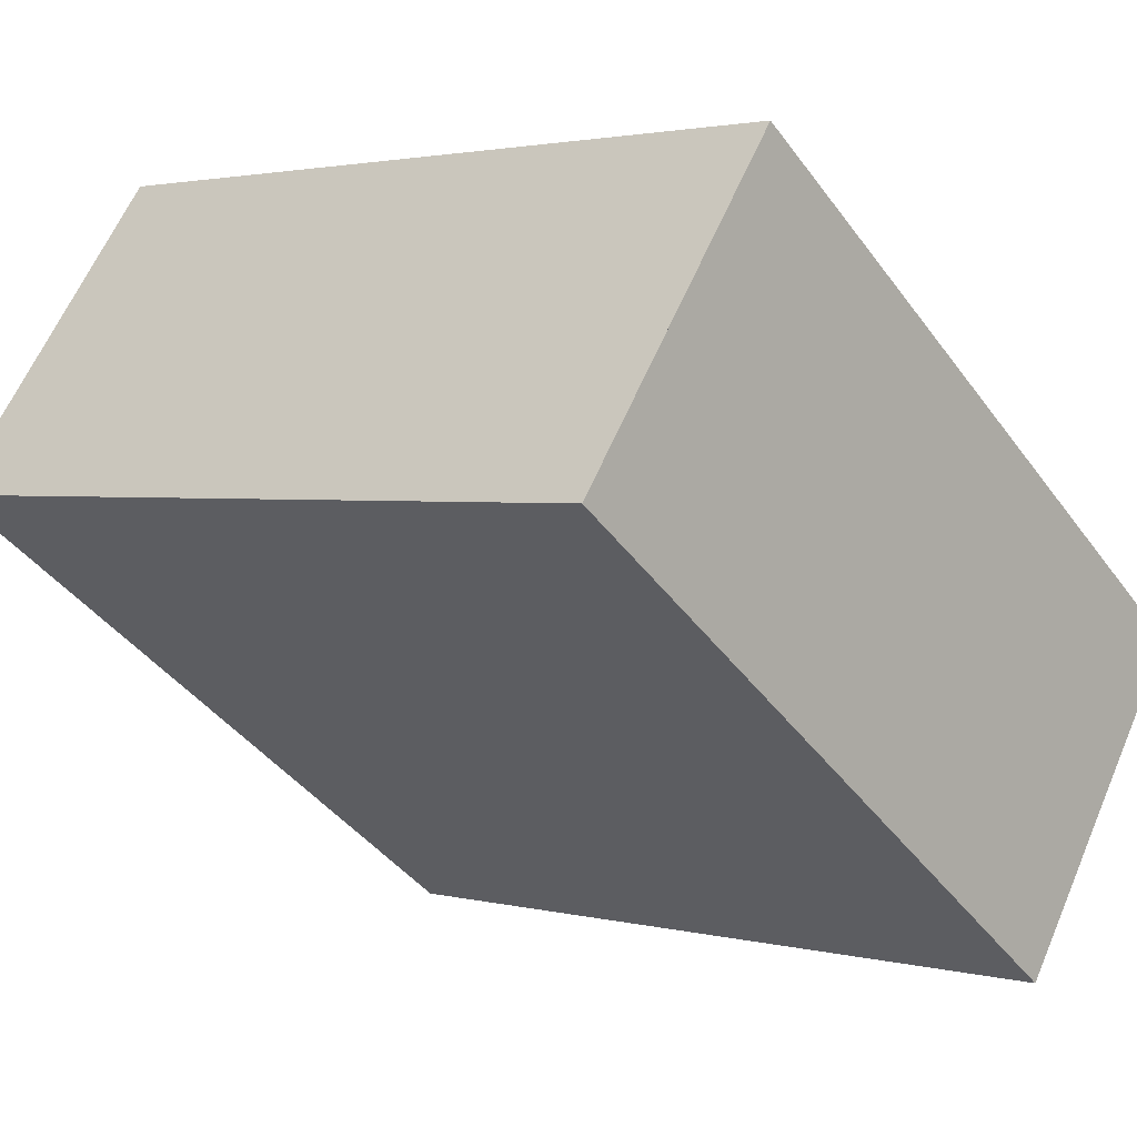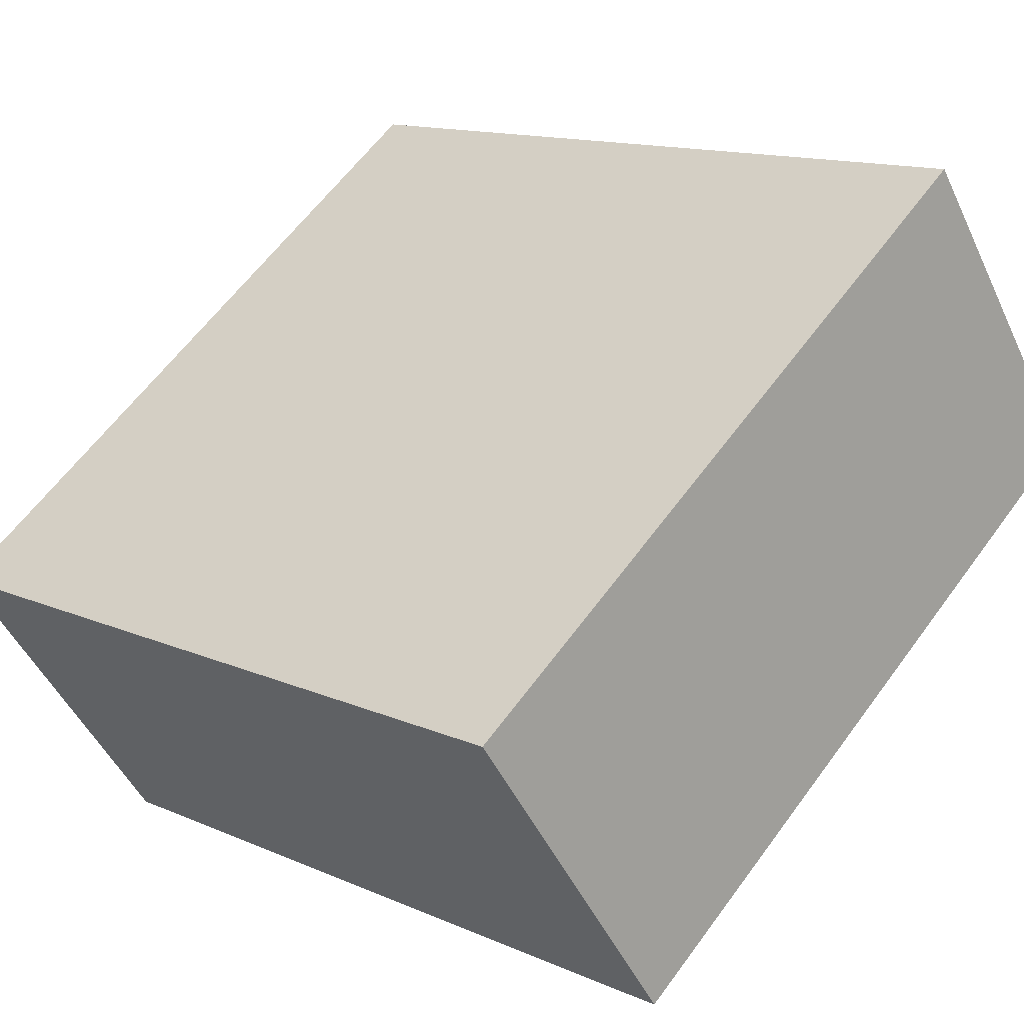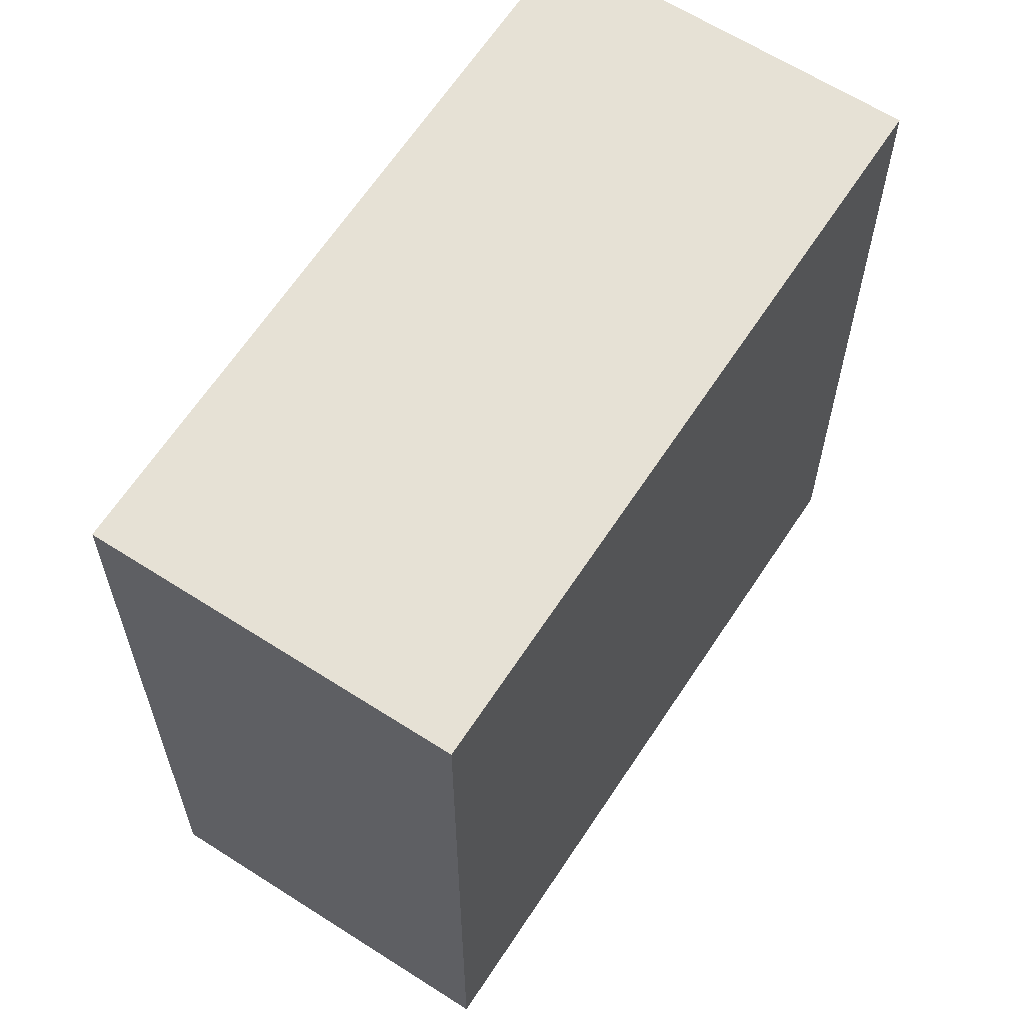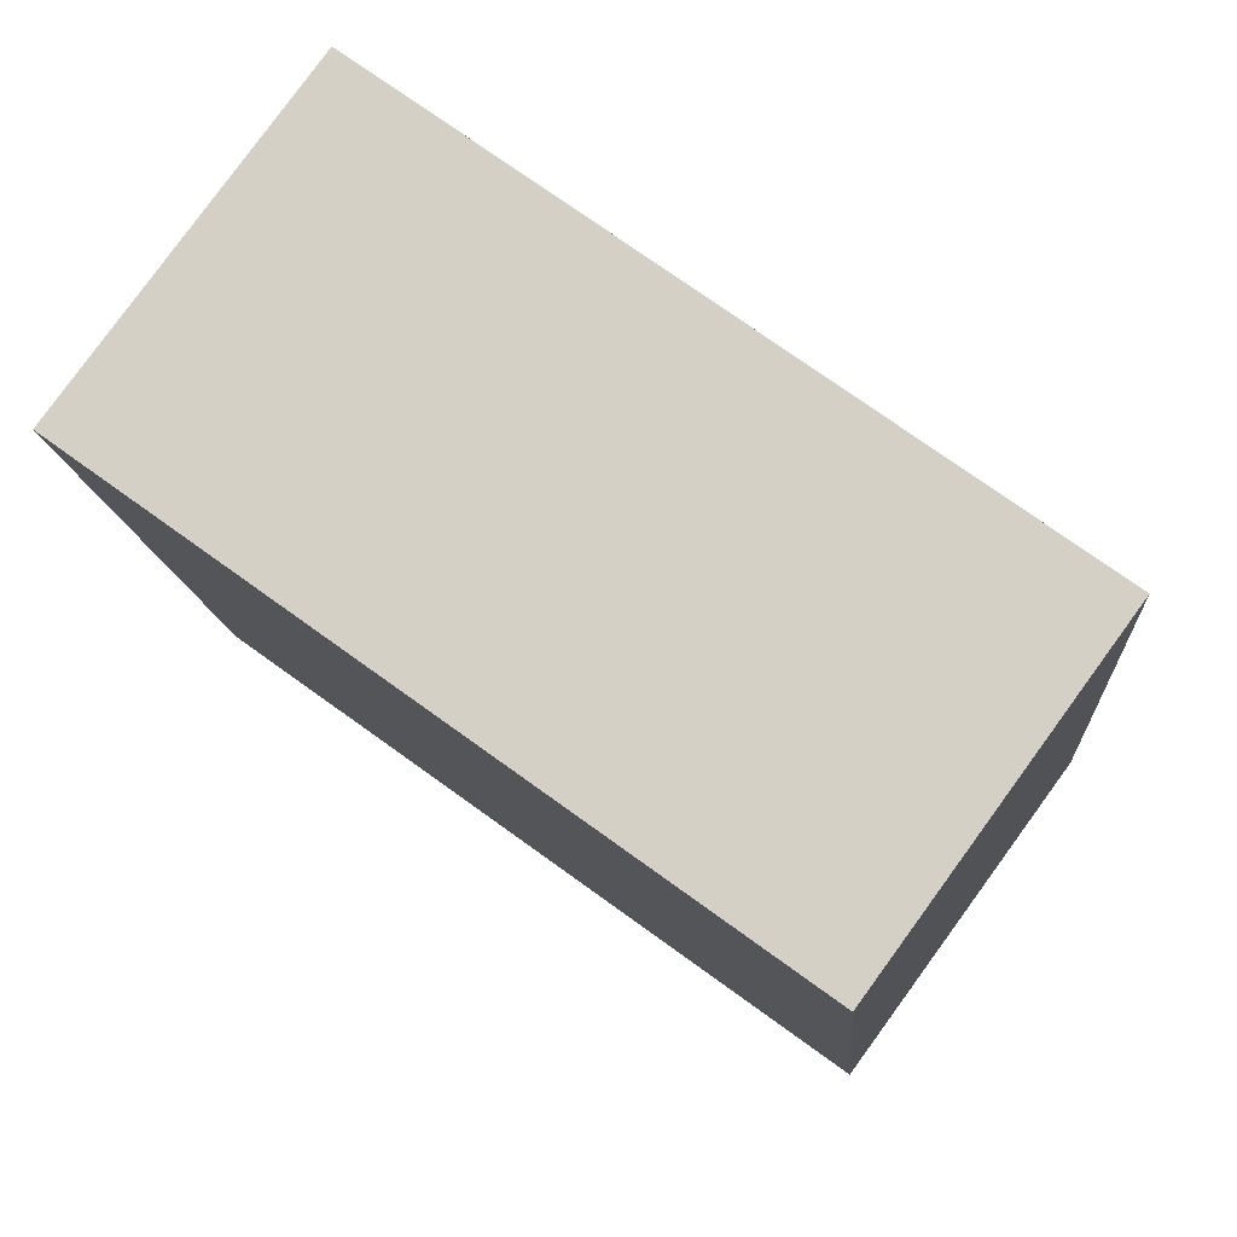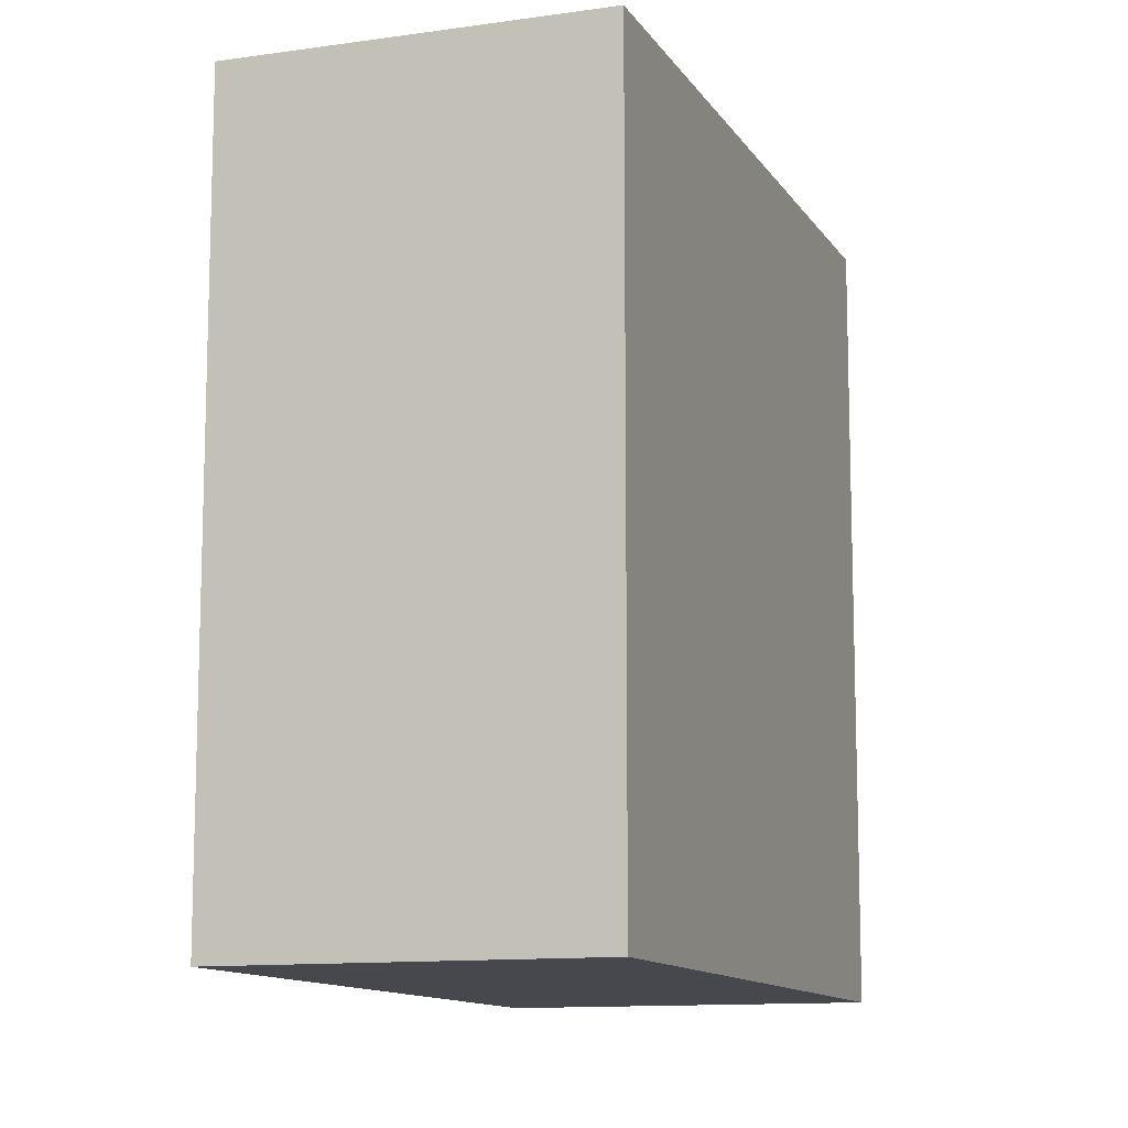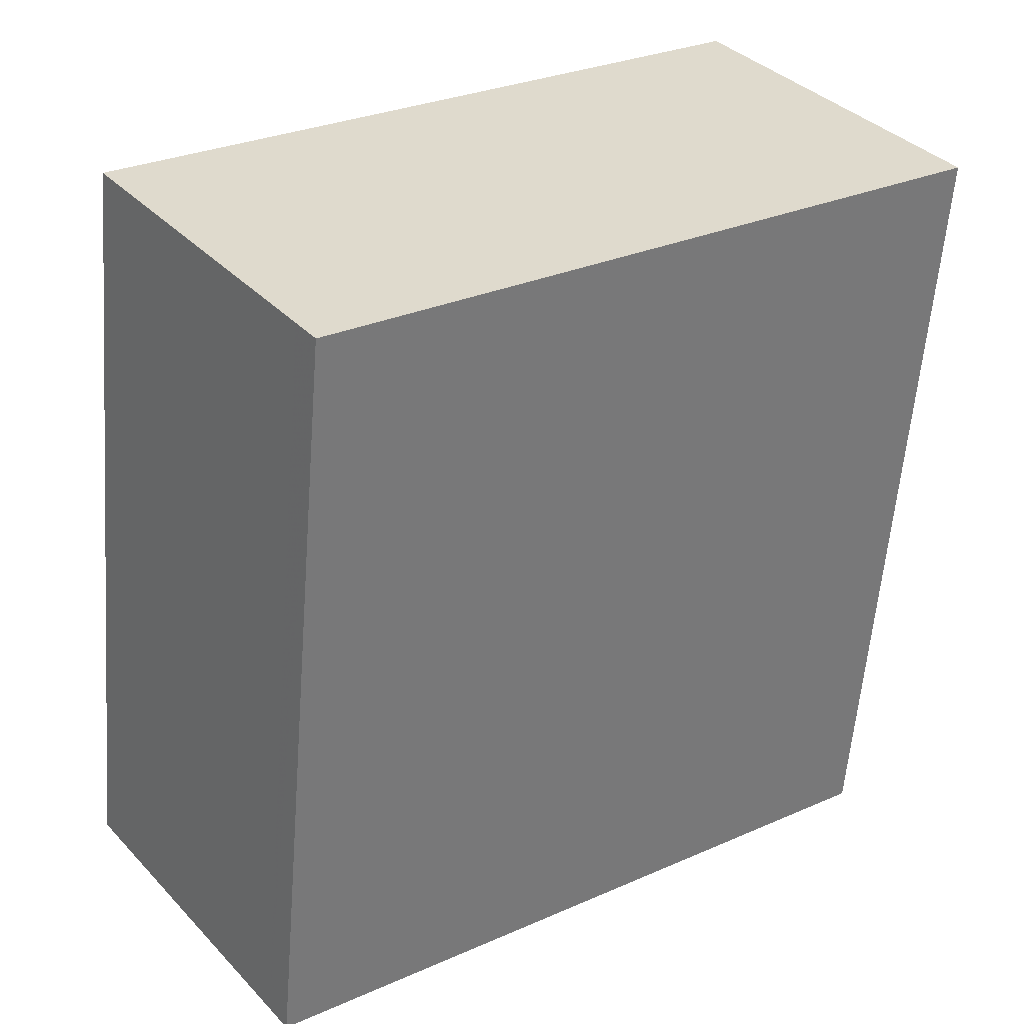
<metadata>
{"format":"obj","ext":"obj","renderer":"f3d","projection":"perspective","resolution":1024,"background":"white","views":[{"elev":2.2,"azim":132.5,"up":"+Y"},{"elev":13.1,"azim":-44.7,"up":"+Y"},{"elev":63.5,"azim":-20.9,"up":"+Z"},{"elev":-11.8,"azim":-175.9,"up":"+Y"},{"elev":-11.7,"azim":-34.5,"up":"+Z"},{"elev":-58.5,"azim":-4.5,"up":"+Y"}]}
</metadata>
<code>
v -766.8 -1326 8
v -760.6 -1321 8.099
v -758.3 -1324 8.095
v -764.6 -1329 7.995
v -762.8 -1327 8.023
v -765.1 -1324 8.028
v -759.8 -1325 8.07
v -762.1 -1322 8.075
v -758.5 -1324 8.092
v -760.8 -1321 8.096
v -760.8 -1321 8.096
v -762.1 -1322 8.075
v -760.6 -1321 8.099
v -765.1 -1324 8.028
v -766.8 -1326 8
v -766.5 -1325 8.005
v -766.5 -1325 8.005
v -764.3 -1328 8
v -760 -1325 8.071
v -758.7 -1324 8.092
v -758.5 -1324 8.095
v -764.5 -1328 8.001
v -763 -1327 8.023
v -764.8 -1328 7.996
v -759.9 -1322 8.095
v -761.2 -1323 8.073
v -759.7 -1322 8.097
v -764.2 -1325 8.026
v -765.7 -1326 8.003
v -766 -1327 7.998
v -766.5 -1325 8.005
v -766.8 -1326 8
v -766.8 -1326 8.882e-16
v -766.5 -1325 -1.776e-15
v -760.6 -1321 8.099
v -760.6 -1321 8.099
v -760.6 -1321 0
v -760.6 -1321 0
v -758.5 -1324 8.092
v -758.3 -1324 8.095
v -758.3 -1324 0
v -758.5 -1324 0
v -764.8 -1328 7.996
v -764.6 -1329 7.995
v -764.6 -1329 0
v -764.8 -1328 8.882e-16
v -764.3 -1328 8
v -762.8 -1327 8.023
v -762.8 -1327 -1.776e-15
v -764.3 -1328 0
v -762.1 -1322 8.075
v -765.1 -1324 8.028
v -765.1 -1324 0
v -762.1 -1322 0
v -762.8 -1327 8.023
v -759.8 -1325 8.07
v -759.8 -1325 0
v -762.8 -1327 -1.776e-15
v -760.8 -1321 8.096
v -762.1 -1322 8.075
v -762.1 -1322 0
v -760.8 -1321 0
v -759.8 -1325 8.07
v -758.5 -1324 8.092
v -758.5 -1324 0
v -759.8 -1325 0
v -760.6 -1321 8.099
v -760.8 -1321 8.096
v -760.8 -1321 0
v -760.6 -1321 0
v -759.7 -1322 8.097
v -760.6 -1321 8.099
v -760.6 -1321 0
v -759.7 -1322 0
v -766.8 -1326 8
v -766.8 -1326 8
v -766.8 -1326 0
v -766.8 -1326 8.882e-16
v -765.1 -1324 8.028
v -766.5 -1325 8.005
v -766.5 -1325 -1.776e-15
v -765.1 -1324 0
v -764.6 -1329 7.995
v -764.3 -1328 8
v -764.3 -1328 0
v -764.6 -1329 0
v -758.3 -1324 8.095
v -758.5 -1324 8.095
v -758.5 -1324 0
v -758.3 -1324 0
v -766 -1327 7.998
v -764.8 -1328 7.996
v -764.8 -1328 8.882e-16
v -766 -1327 8.882e-16
v -758.5 -1324 8.095
v -759.7 -1322 8.097
v -759.7 -1322 0
v -758.5 -1324 0
v -766.8 -1326 8
v -766 -1327 7.998
v -766 -1327 8.882e-16
v -766.8 -1326 0
v -766.8 -1326 0
v -760.6 -1321 0
v -758.3 -1324 0
v -764.6 -1329 0
f 11 10 2 13
f 17 6 14 16
f 14 6 8 12
f 12 8 10 11
f 20 9 7 19
f 21 3 9 20
f 23 5 18 22
f 19 7 5 23
f 16 15 1 17
f 22 18 4 24
f 26 12 11 25
f 25 11 13 27
f 29 16 14 28
f 28 14 12 26
f 30 15 16 29
f 25 20 19 26
f 27 21 20 25
f 28 23 22 29
f 26 19 23 28
f 29 22 24 30
f 32 33 34 31
f 36 37 38 35
f 40 41 42 39
f 44 45 46 43
f 48 49 50 47
f 52 53 54 51
f 56 57 58 55
f 60 61 62 59
f 64 65 66 63
f 68 69 70 67
f 72 73 74 71
f 76 77 78 75
f 80 81 82 79
f 84 85 86 83
f 88 89 90 87
f 92 93 94 91
f 96 97 98 95
f 100 101 102 99
f 104 105 106 103

</code>
